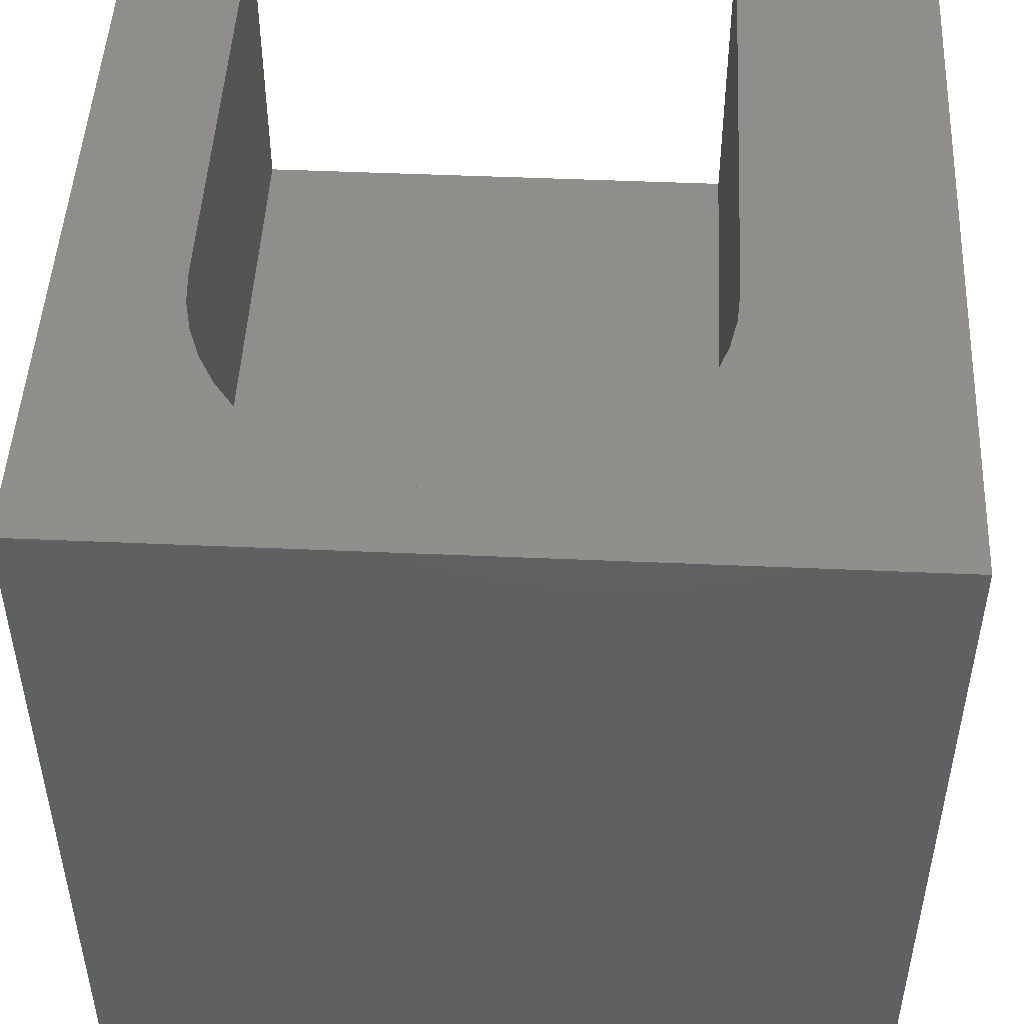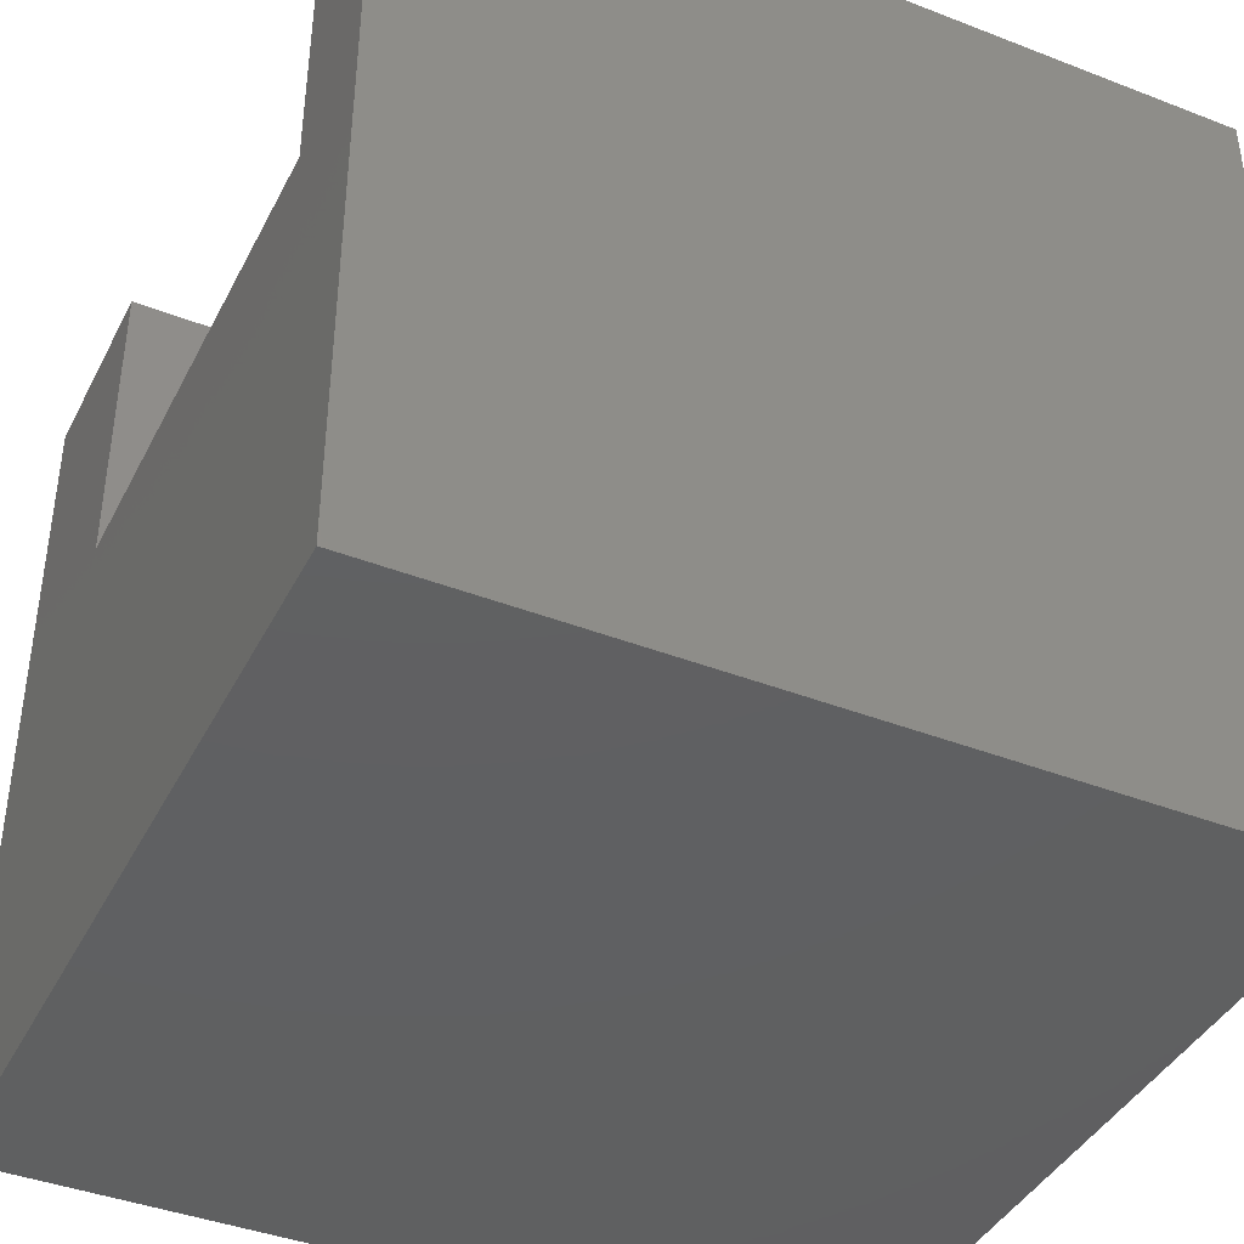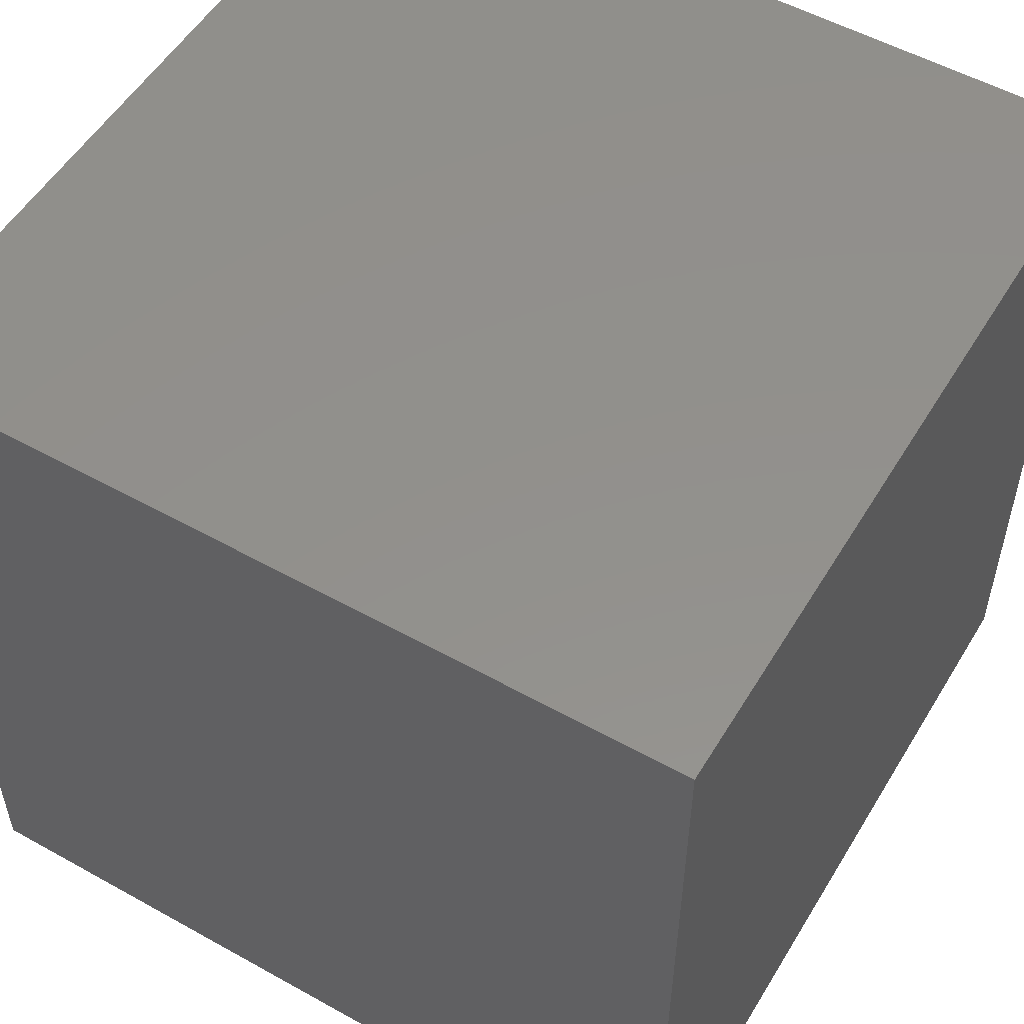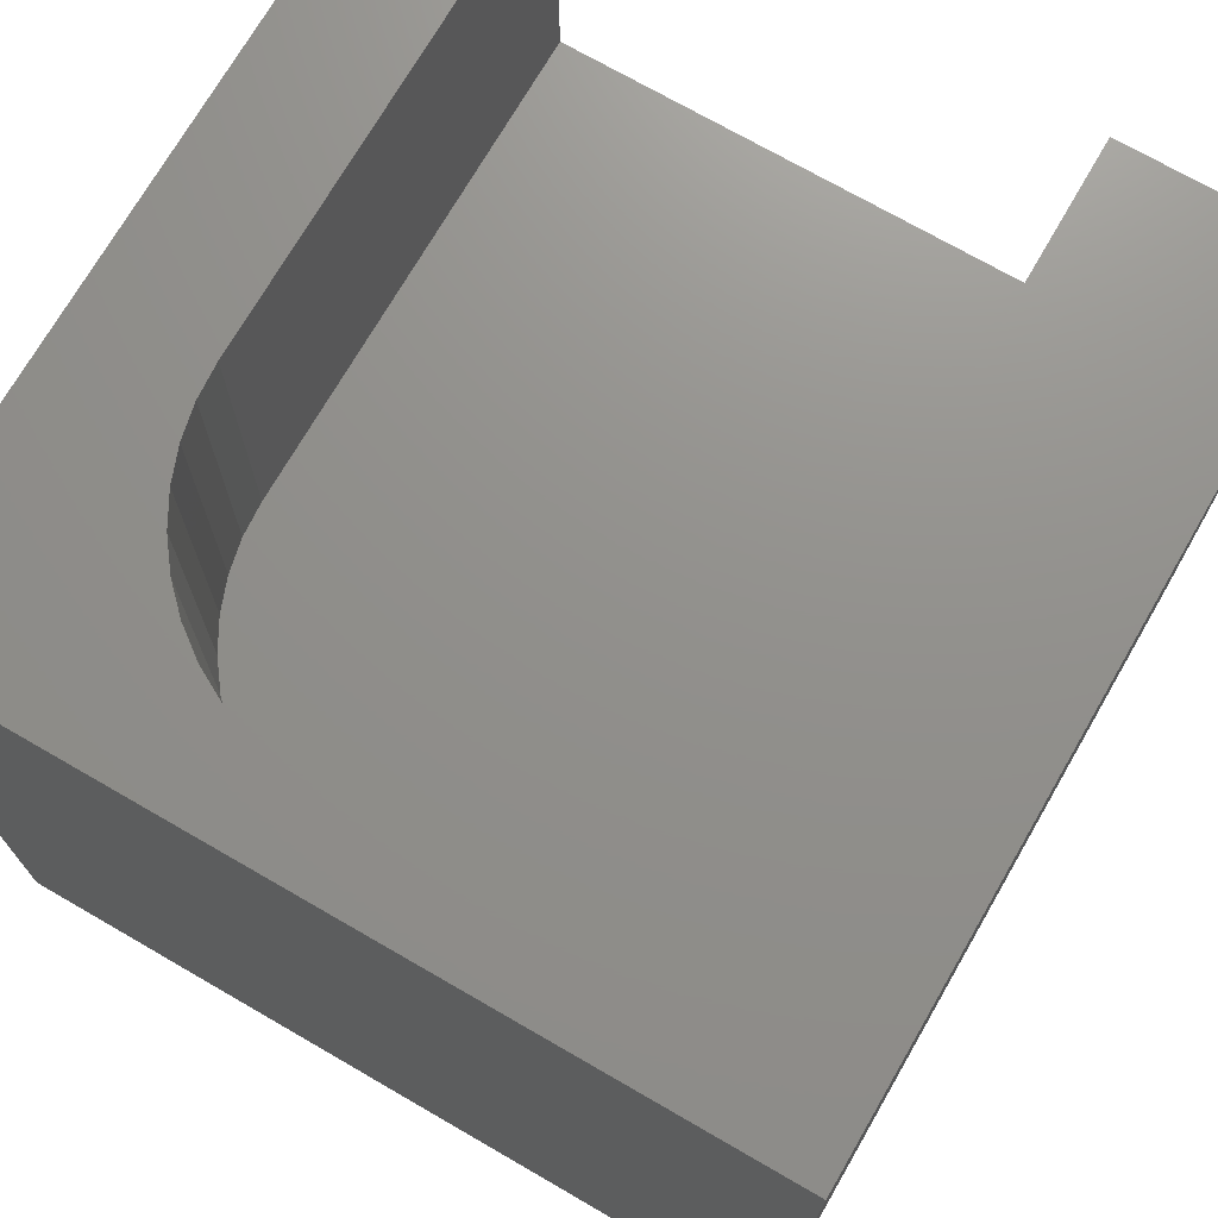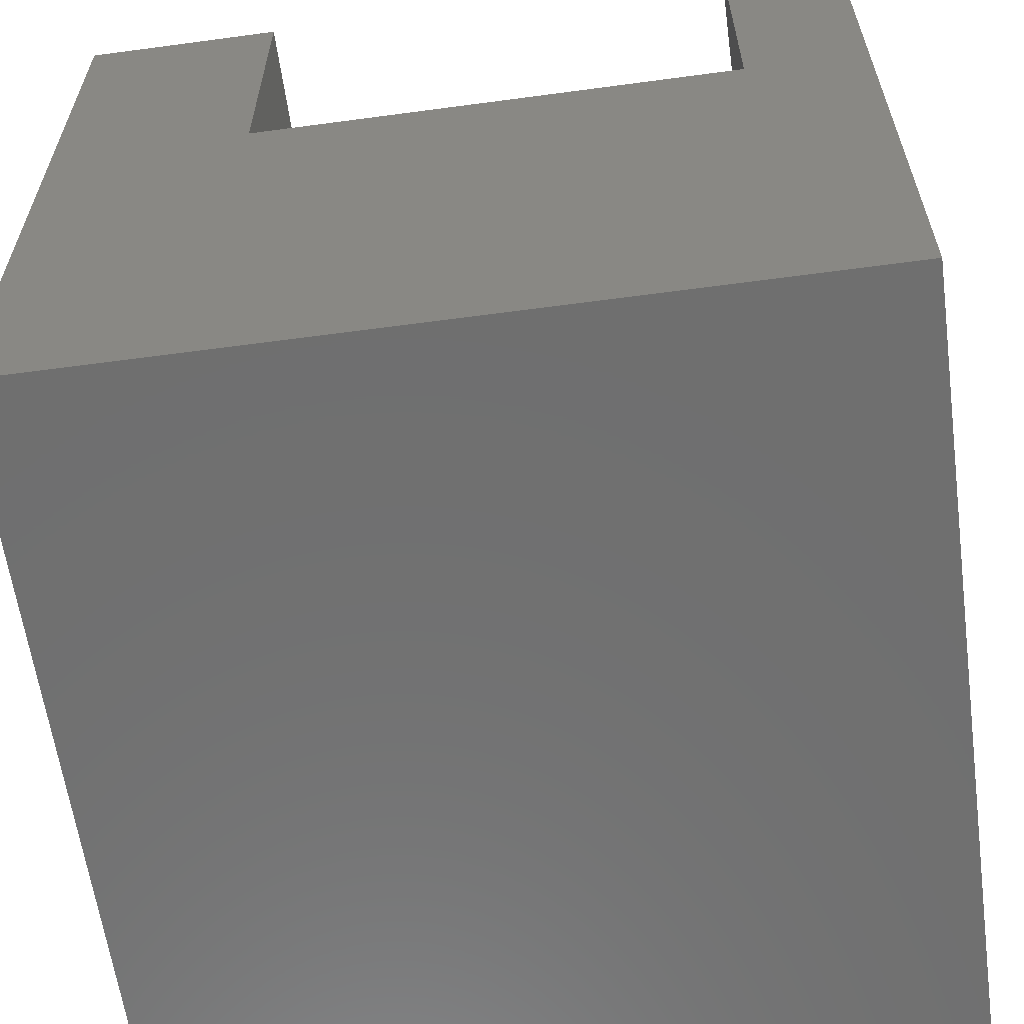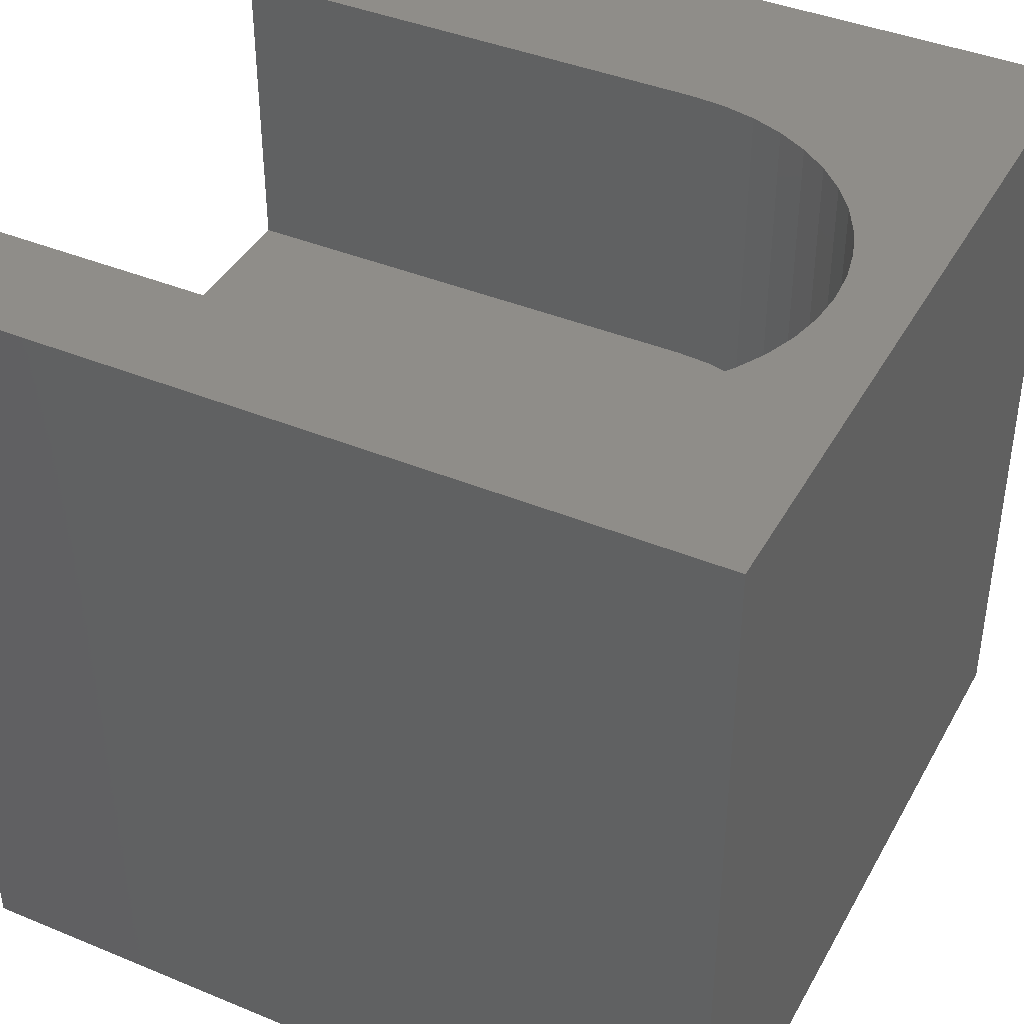
<metadata>
{"format":"stl","ext":"stl","renderer":"f3d","projection":"perspective","resolution":1024,"background":"white","views":[{"elev":48.6,"azim":-177.2,"up":"+Z"},{"elev":-41.0,"azim":64.7,"up":"+Z"},{"elev":53.7,"azim":-149.3,"up":"+Y"},{"elev":72.3,"azim":-150.0,"up":"+Z"},{"elev":-61.2,"azim":7.8,"up":"+Z"},{"elev":40.7,"azim":116.8,"up":"+Z"}]}
</metadata>
<code>
# stl→obj: 58 verts, 112 faces
v 0 10 10
v 0 10 0
v 0 0 10
v 0 0 0
v 4.222 8.853 10
v 4.626 9.003 10
v 10 10 10
v 7.456 8.388 10
v 7.76 8.083 10
v 8.019 7.738 10
v 8.225 7.36 10
v 8.376 6.956 10
v 8.498 0 10
v 10 0 10
v 8.498 6.105 10
v 8.468 6.534 10
v 2.487 6.534 10
v 2.578 6.956 10
v 6.328 9.003 10
v 6.732 8.853 10
v 7.111 8.646 10
v 2.729 7.36 10
v 2.936 7.738 10
v 3.194 8.083 10
v 3.499 8.388 10
v 3.844 8.646 10
v 2.456 0 10
v 2.456 6.105 10
v 5.047 9.095 10
v 5.477 9.126 10
v 5.907 9.095 10
v 10 10 0
v 10 0 0
v 8.498 0 6.171
v 2.456 0 6.171
v 2.456 6.105 6.171
v 8.498 6.105 6.171
v 8.468 6.534 6.171
v 8.376 6.956 6.171
v 8.225 7.36 6.171
v 8.019 7.738 6.171
v 7.76 8.083 6.171
v 7.456 8.388 6.171
v 7.111 8.646 6.171
v 6.732 8.853 6.171
v 6.328 9.003 6.171
v 5.907 9.095 6.171
v 5.477 9.126 6.171
v 5.047 9.095 6.171
v 4.626 9.003 6.171
v 4.222 8.853 6.171
v 3.844 8.646 6.171
v 3.499 8.388 6.171
v 3.194 8.083 6.171
v 2.936 7.738 6.171
v 2.729 7.36 6.171
v 2.578 6.956 6.171
v 2.487 6.534 6.171
f 1 2 3
f 3 2 4
f 5 6 1
f 7 8 9
f 9 10 7
f 7 10 11
f 7 11 12
f 13 14 15
f 15 14 7
f 15 7 16
f 16 7 12
f 17 18 1
f 19 20 7
f 7 20 21
f 7 21 8
f 18 22 1
f 1 22 23
f 1 23 24
f 24 25 1
f 1 25 26
f 1 26 5
f 3 27 1
f 1 27 28
f 1 28 17
f 6 29 1
f 1 29 30
f 1 30 7
f 7 30 31
f 7 31 19
f 32 7 33
f 33 7 14
f 2 32 4
f 4 32 33
f 7 32 1
f 1 32 2
f 14 13 34
f 27 3 35
f 35 3 4
f 35 4 34
f 34 4 33
f 34 33 14
f 35 36 27
f 27 36 28
f 37 15 16
f 37 16 38
f 38 16 12
f 38 12 39
f 39 12 11
f 39 11 40
f 40 11 10
f 40 10 41
f 41 10 9
f 41 9 42
f 42 9 8
f 42 8 43
f 43 8 21
f 43 21 44
f 44 21 20
f 44 20 45
f 45 20 19
f 45 19 46
f 46 19 31
f 46 31 47
f 47 31 30
f 47 30 48
f 48 30 29
f 48 29 49
f 49 29 6
f 49 6 50
f 50 6 5
f 50 5 51
f 51 5 26
f 51 26 52
f 52 26 25
f 52 25 53
f 53 25 24
f 53 24 54
f 54 24 23
f 54 23 55
f 55 23 22
f 55 22 56
f 56 22 18
f 56 18 57
f 57 18 17
f 57 17 58
f 58 17 28
f 58 28 36
f 37 34 15
f 15 34 13
f 35 34 36
f 36 34 37
f 40 41 36
f 36 41 42
f 36 42 43
f 37 38 36
f 36 38 39
f 36 39 40
f 46 47 36
f 36 47 48
f 36 48 49
f 49 50 36
f 36 50 51
f 36 51 58
f 43 44 36
f 36 44 45
f 36 45 46
f 52 53 56
f 56 53 54
f 56 54 55
f 52 56 51
f 51 56 57
f 51 57 58

</code>
